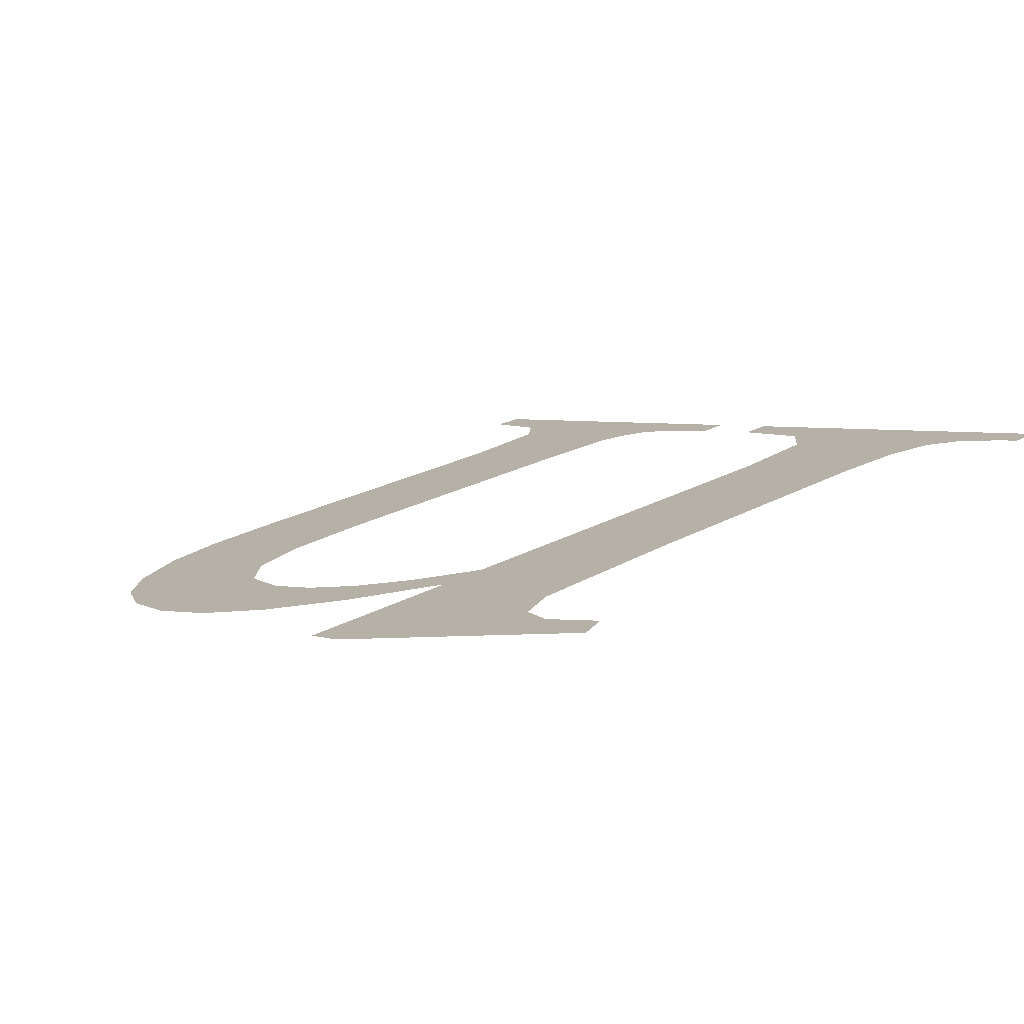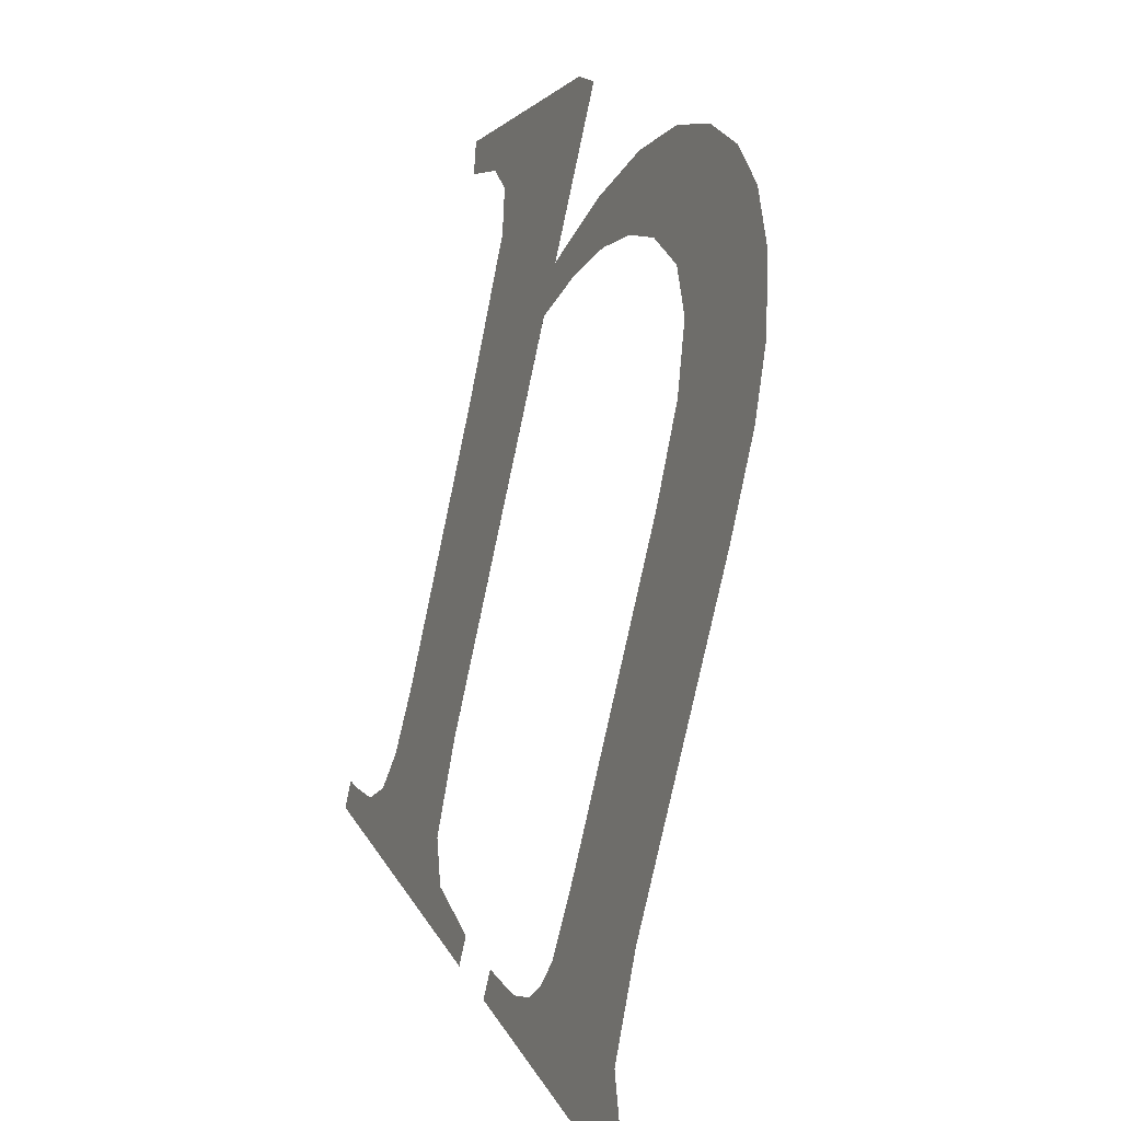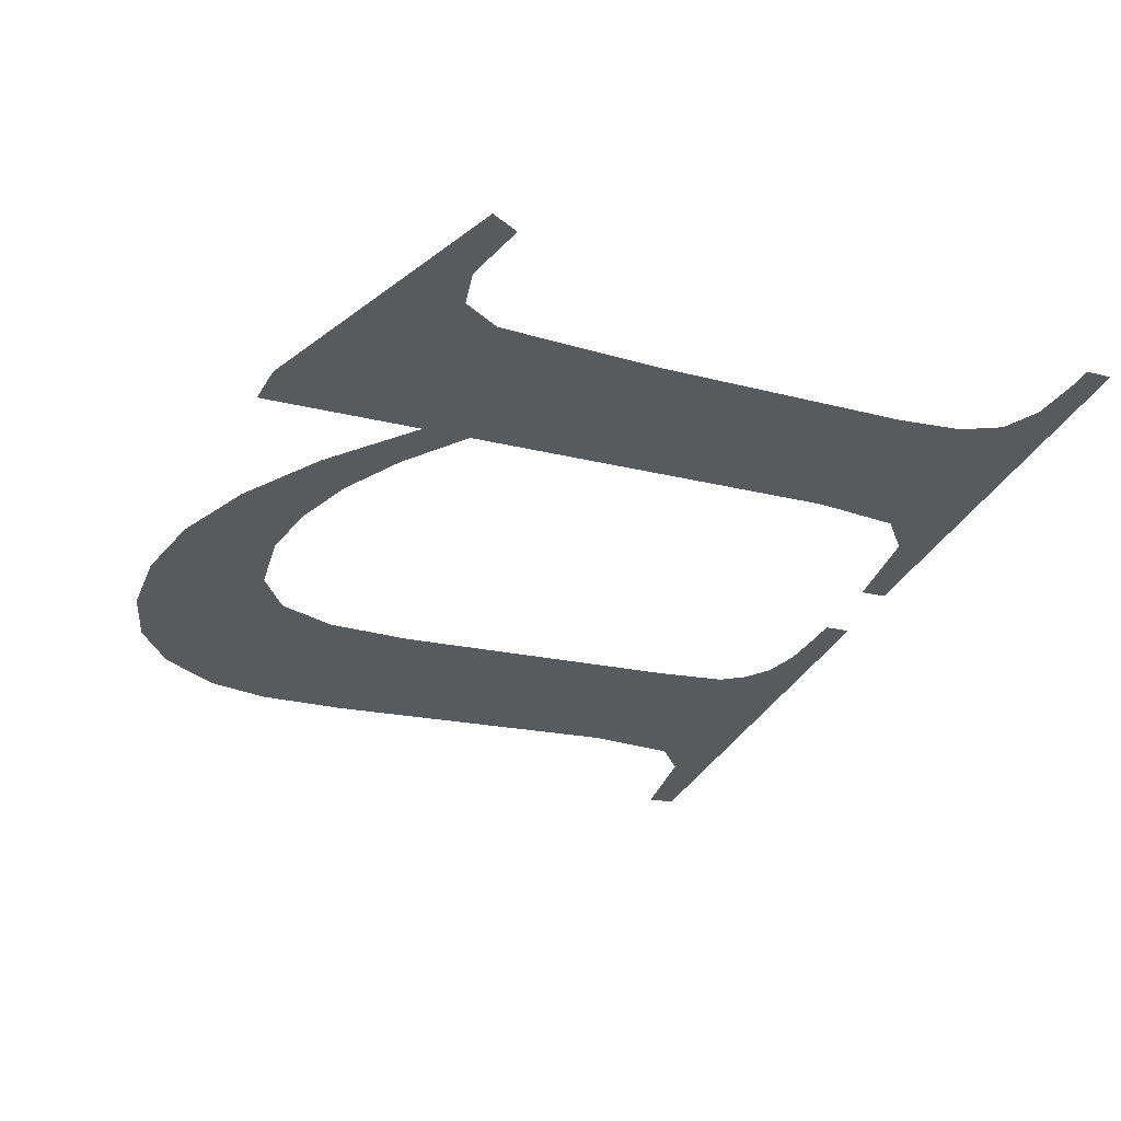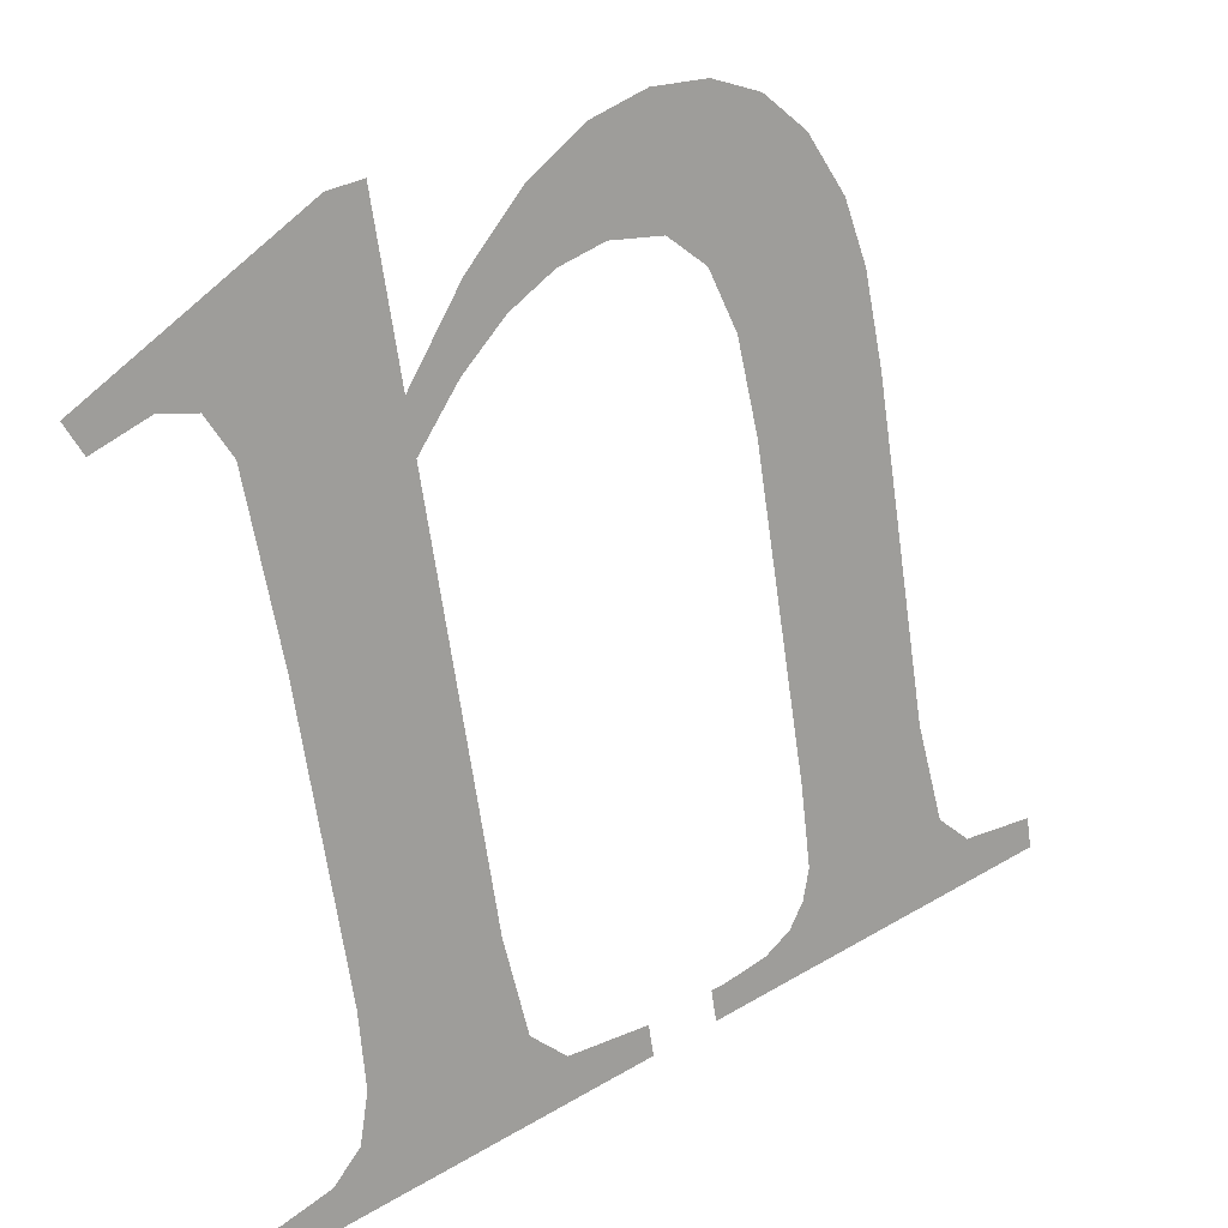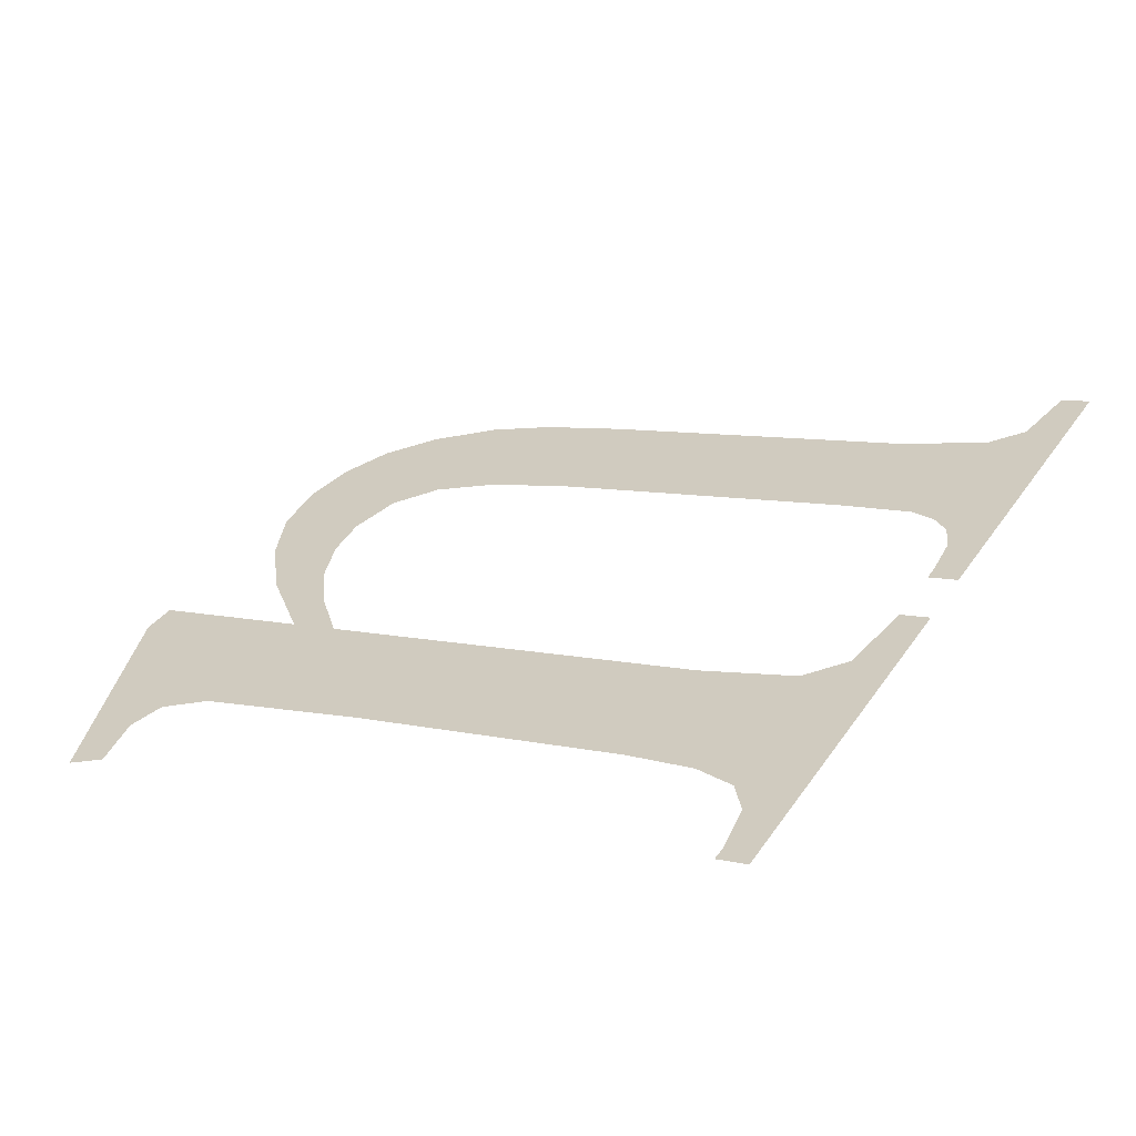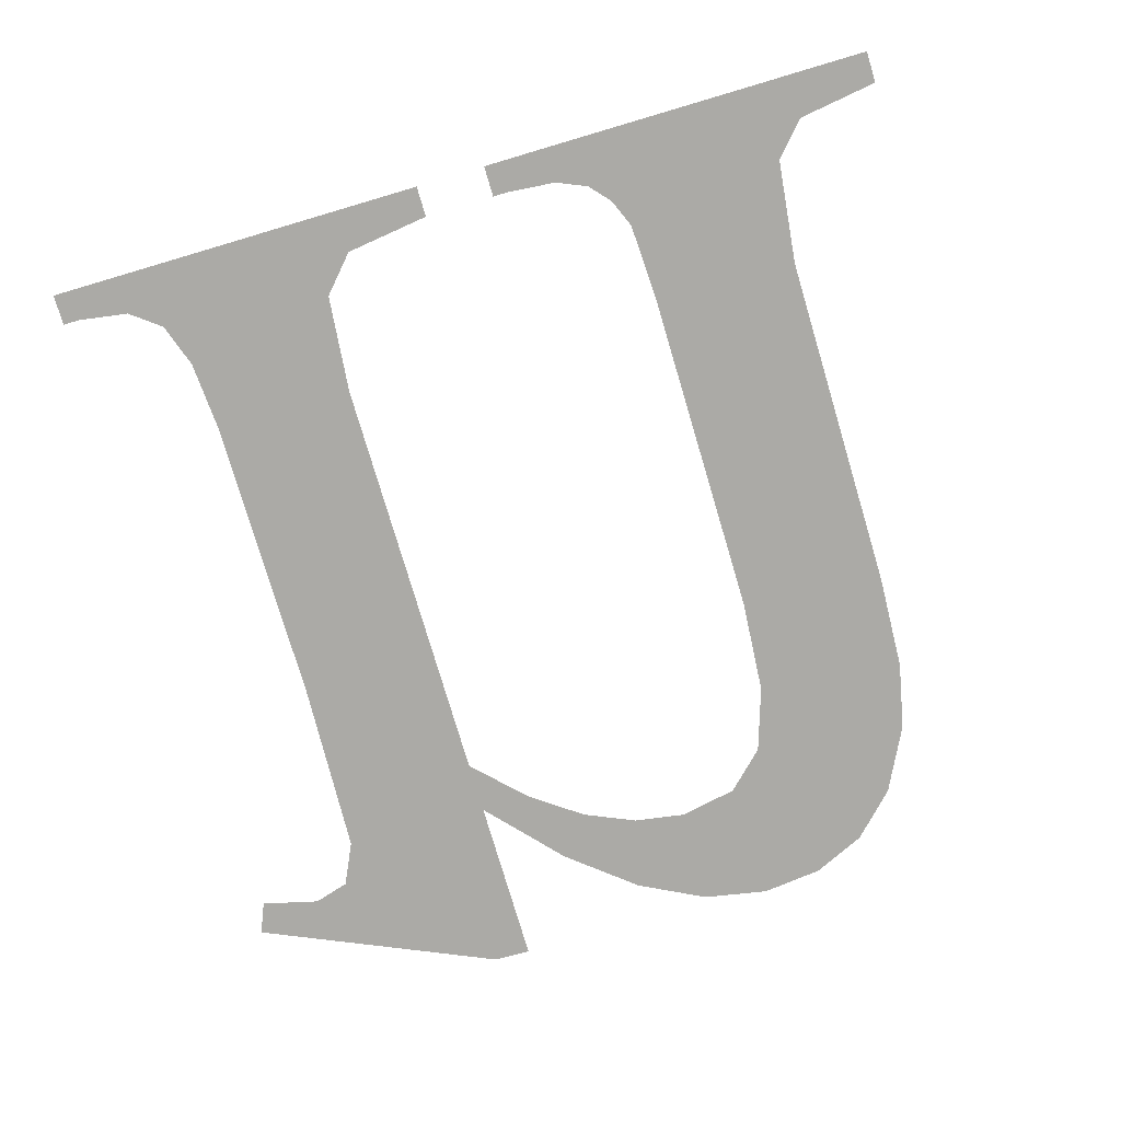
<metadata>
{"format":"obj","ext":"obj","renderer":"f3d","projection":"perspective","resolution":1024,"background":"white","views":[{"elev":4.1,"azim":-132.0,"up":"+Z"},{"elev":18.2,"azim":69.8,"up":"+Y"},{"elev":-40.6,"azim":-118.8,"up":"+Z"},{"elev":33.4,"azim":-38.9,"up":"+Y"},{"elev":33.6,"azim":-61.0,"up":"+Z"},{"elev":-64.3,"azim":17.0,"up":"+Z"}]}
</metadata>
<code>
o mesh334/mesh334-geometry#mesh334-geometry
v -0.05036 0.0501 0.02043
v -0.0522 0.04908 0.02066
v -0.0523 0.04933 0.0206
v -0.05173 0.04919 0.02063
v -0.05143 0.0491 0.02065
v -0.05127 0.04876 0.02073
v -0.05122 0.04738 0.02104
v -0.05122 0.04505 0.02157
v -0.05006 0.04505 0.02157
v -0.04998 0.04426 0.02175
v -0.05006 0.0501 0.02043
v -0.04971 0.04397 0.02182
v -0.05006 0.04877 0.02073
v -0.05126 0.04447 0.0217
v -0.05006 0.04836 0.02082
v -0.04901 0.04363 0.02189
v -0.0495 0.04935 0.0206
v -0.05139 0.04412 0.02178
v -0.04901 0.04387 0.02184
v -0.04964 0.04875 0.02073
v -0.05164 0.04394 0.02182
v -0.04923 0.04903 0.02067
v -0.05206 0.04387 0.02184
v -0.04895 0.04977 0.0205
v -0.0522 0.04363 0.02189
v -0.04881 0.0492 0.02063
v -0.0522 0.04387 0.02184
v -0.04842 0.05002 0.02045
v -0.04839 0.04926 0.02062
v -0.0479 0.0501 0.02043
v -0.04793 0.04916 0.02064
v -0.04762 0.04887 0.02071
v -0.04741 0.05004 0.02044
v -0.04745 0.04836 0.02082
v -0.04739 0.04762 0.02099
v -0.04699 0.04984 0.02049
v -0.04739 0.04505 0.02157
v -0.04613 0.04424 0.02176
v -0.04588 0.04397 0.02182
v -0.04623 0.04505 0.02157
v -0.04742 0.0444 0.02172
v -0.04665 0.0495 0.02056
v -0.04524 0.04363 0.02189
v -0.04638 0.04899 0.02068
v -0.04752 0.04417 0.02177
v -0.04524 0.04387 0.02184
v -0.04627 0.04847 0.0208
v -0.04767 0.04401 0.02181
v -0.04623 0.04773 0.02096
v -0.04792 0.04391 0.02183
v -0.0483 0.04387 0.02184
v -0.04843 0.04363 0.02189
v -0.04843 0.04387 0.02184
f 1 2 3
f 2 1 4
f 3 2 1
f 4 1 2
f 4 1 5
f 5 1 4
f 5 1 6
f 6 1 5
f 6 1 7
f 7 1 6
f 7 1 8
f 8 1 7
f 9 8 1
f 1 8 9
f 10 8 9
f 9 8 10
f 9 1 11
f 11 1 9
f 12 8 10
f 10 8 12
f 9 11 13
f 13 11 9
f 12 14 8
f 8 14 12
f 9 13 15
f 15 13 9
f 16 14 12
f 12 14 16
f 17 15 13
f 13 15 17
f 16 18 14
f 14 18 16
f 16 12 19
f 19 12 16
f 15 17 20
f 20 17 15
f 16 21 18
f 18 21 16
f 20 17 22
f 22 17 20
f 16 23 21
f 21 23 16
f 22 17 24
f 24 17 22
f 25 23 16
f 16 23 25
f 22 24 26
f 26 24 22
f 23 25 27
f 27 25 23
f 26 24 28
f 28 24 26
f 26 28 29
f 29 28 26
f 29 28 30
f 30 28 29
f 29 30 31
f 31 30 29
f 31 30 32
f 32 30 31
f 32 30 33
f 33 30 32
f 32 33 34
f 34 33 32
f 34 33 35
f 35 33 34
f 35 33 36
f 36 33 35
f 35 36 37
f 37 36 35
f 38 37 36
f 36 37 38
f 39 37 38
f 38 37 39
f 38 36 40
f 40 36 38
f 39 41 37
f 37 41 39
f 40 36 42
f 42 36 40
f 43 41 39
f 39 41 43
f 40 42 44
f 44 42 40
f 43 45 41
f 41 45 43
f 43 39 46
f 46 39 43
f 40 44 47
f 47 44 40
f 43 48 45
f 45 48 43
f 40 47 49
f 49 47 40
f 43 50 48
f 48 50 43
f 43 51 50
f 50 51 43
f 52 51 43
f 43 51 52
f 51 52 53
f 53 52 51

</code>
